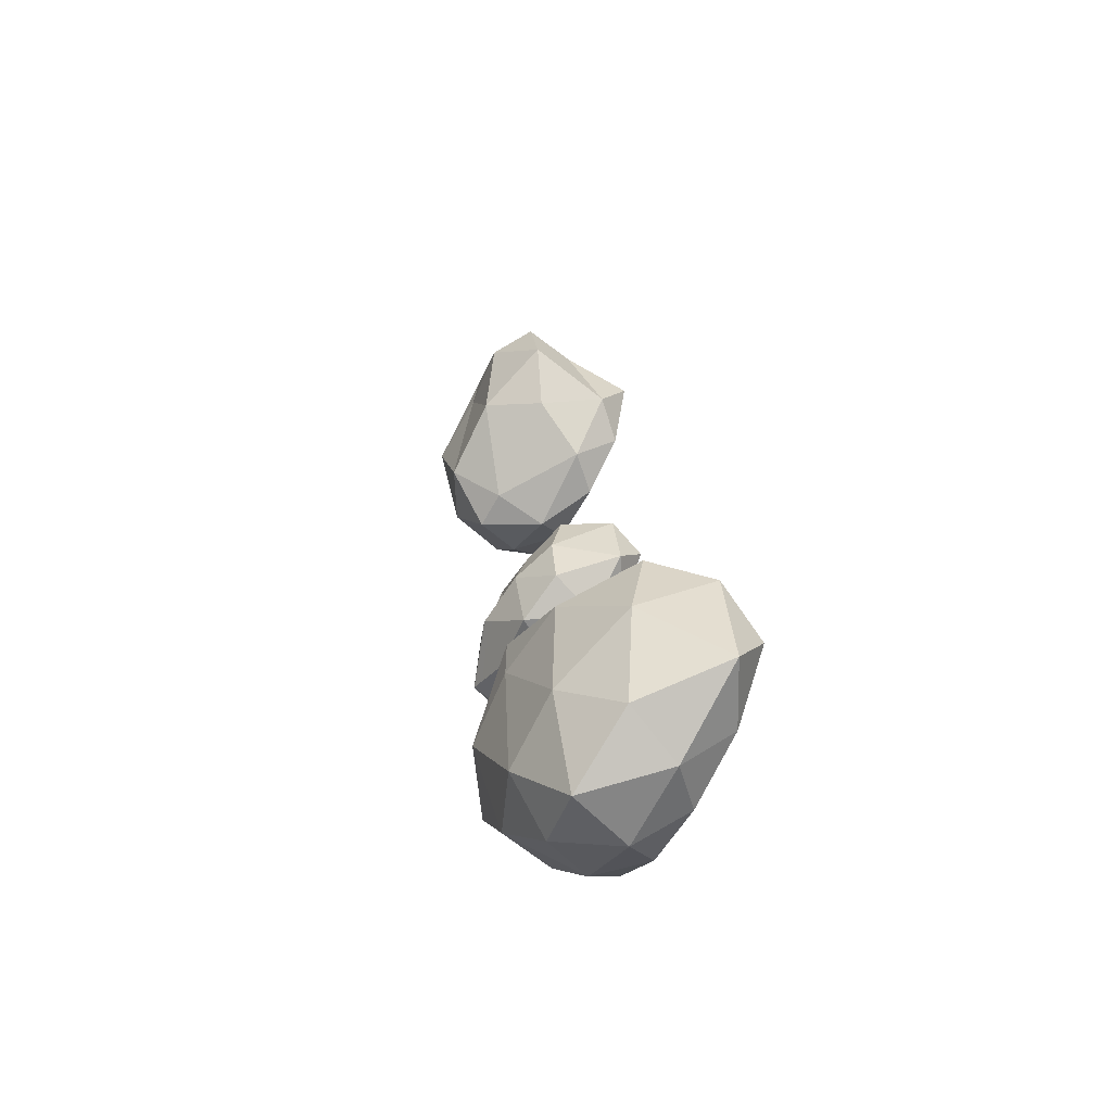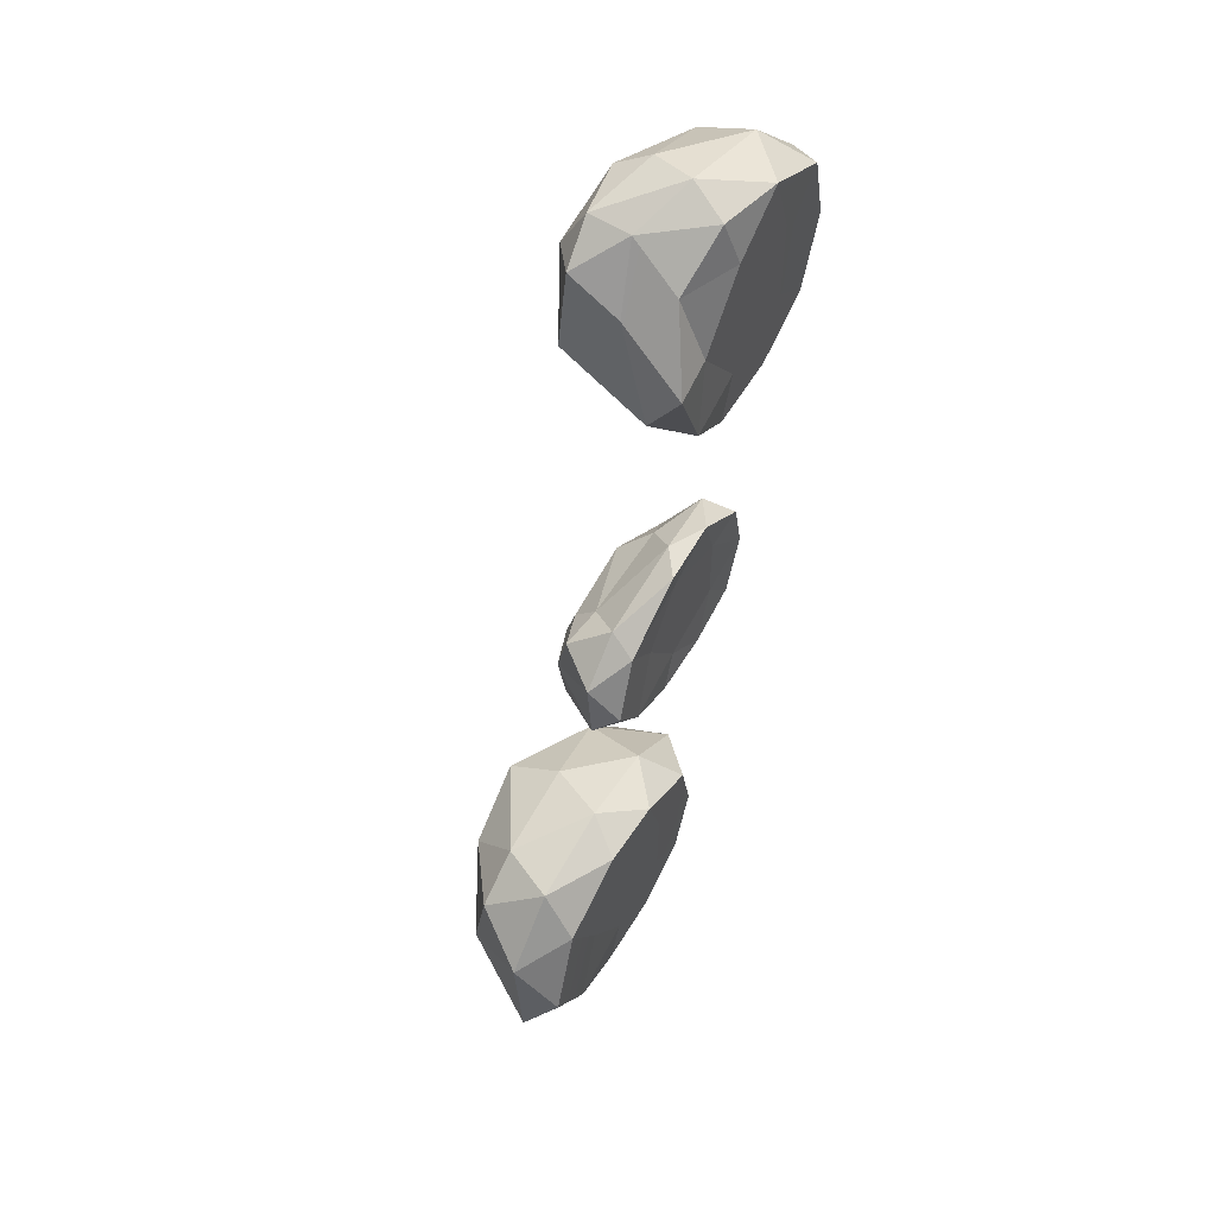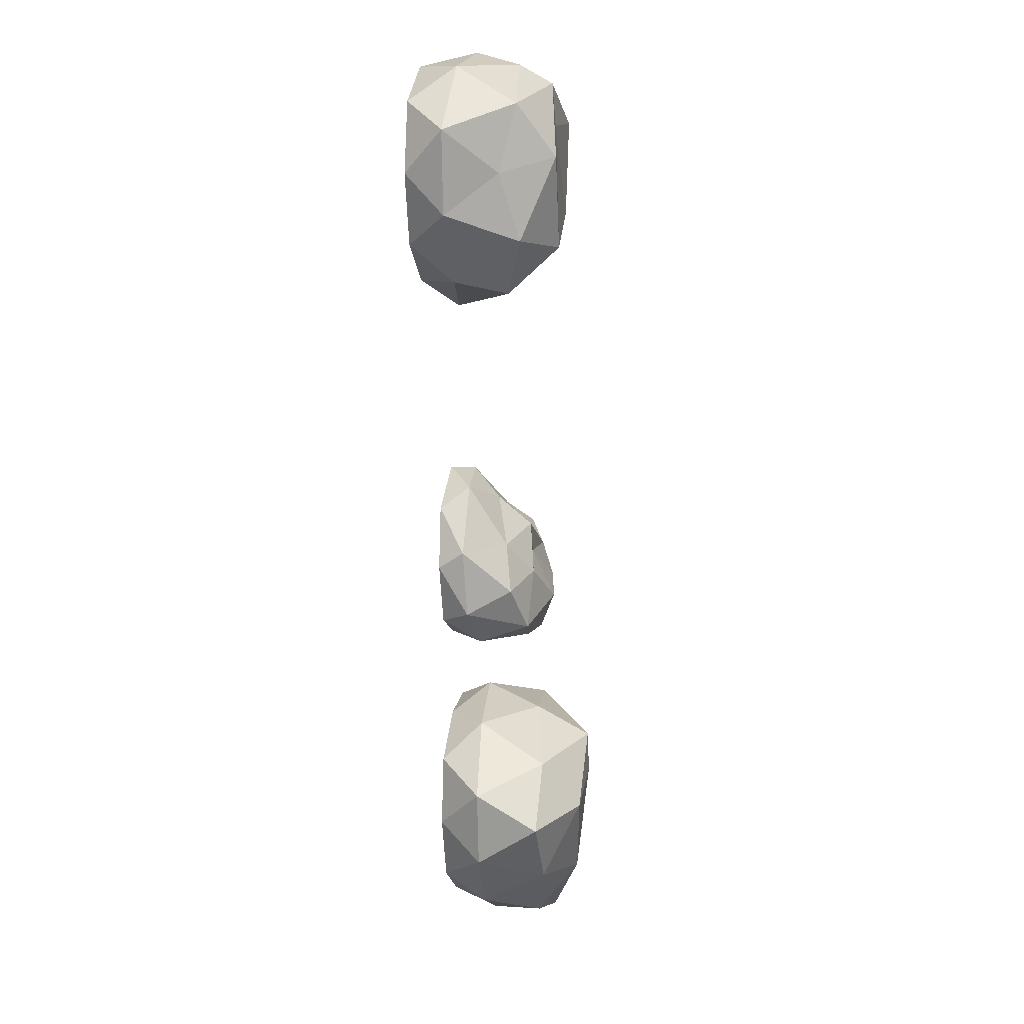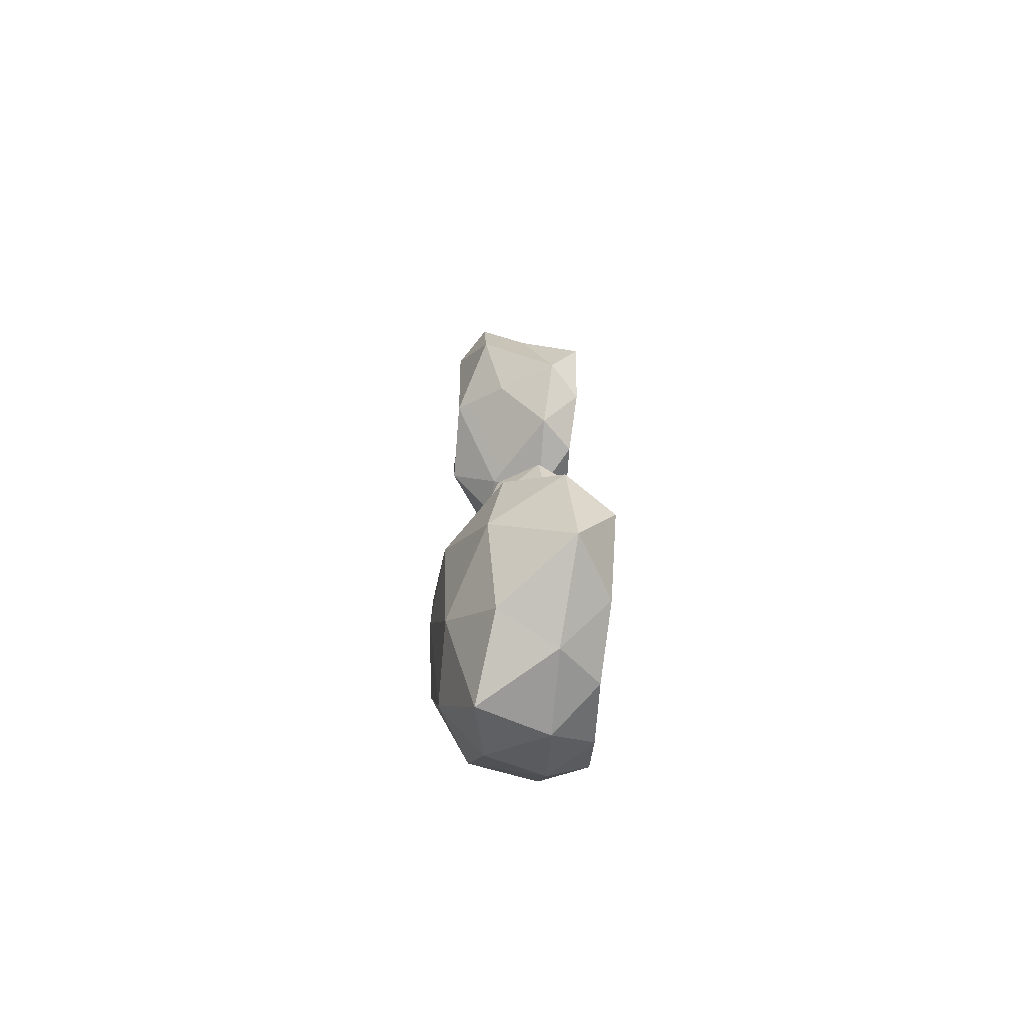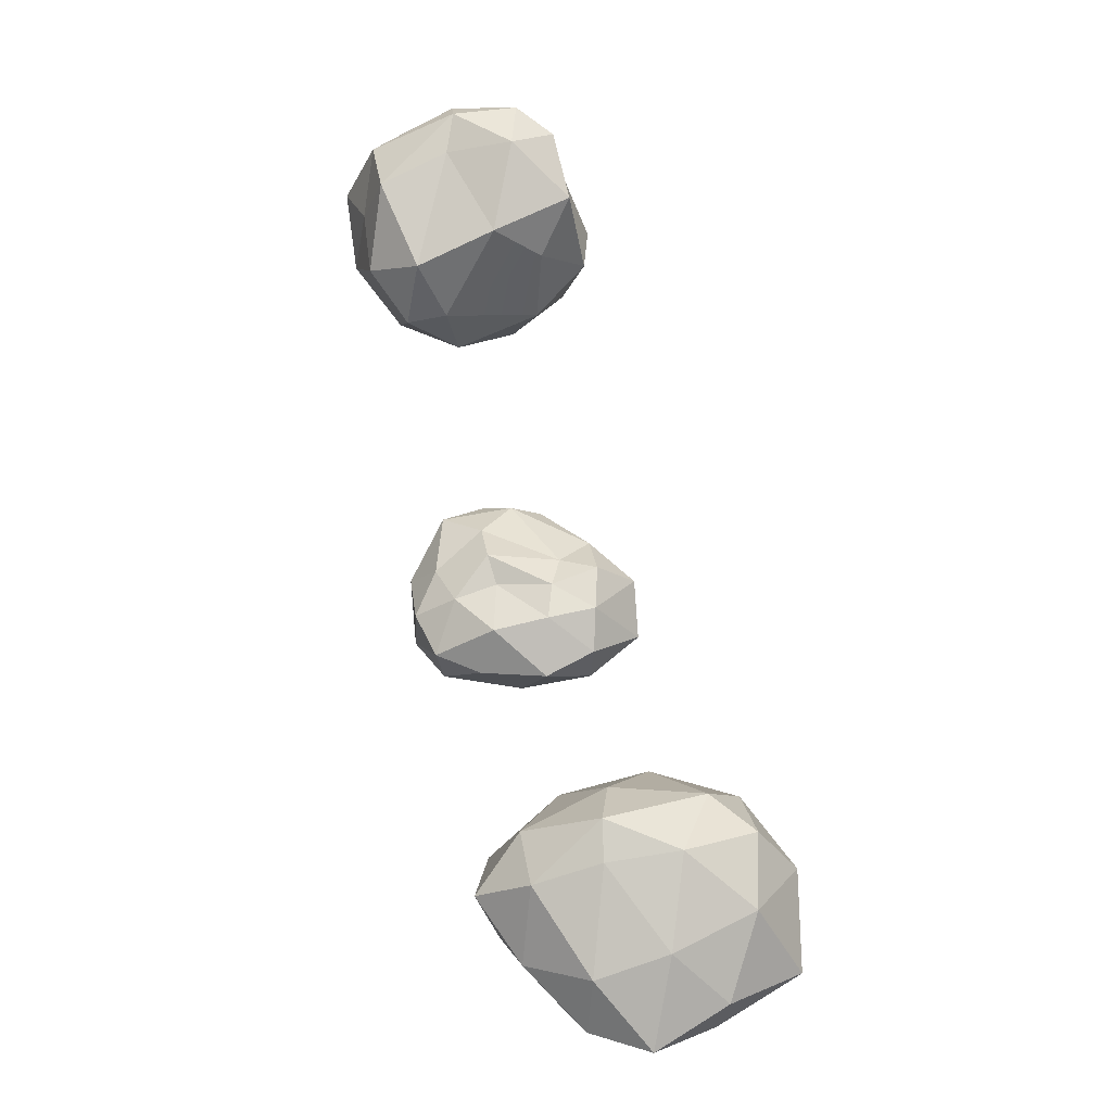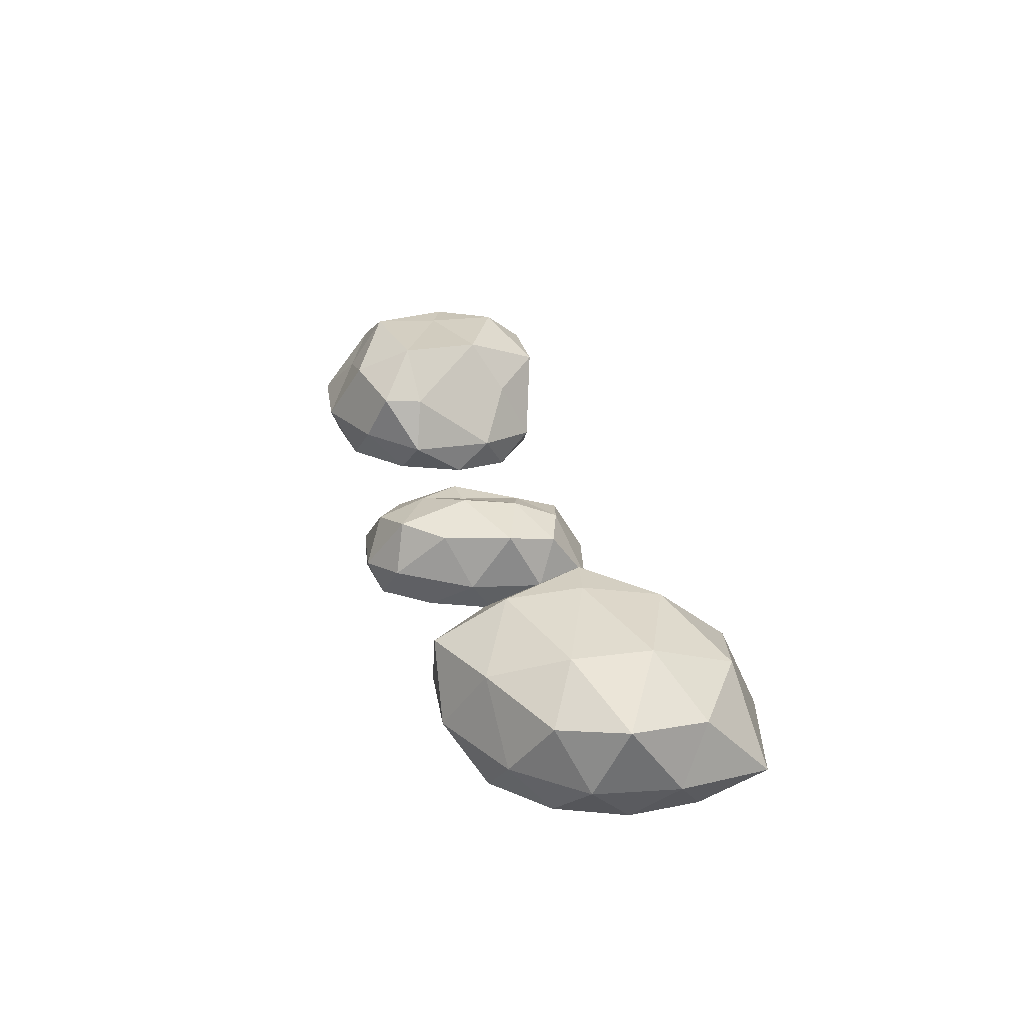
<metadata>
{"format":"obj","ext":"obj","renderer":"f3d","projection":"perspective","resolution":1024,"background":"white","views":[{"elev":-55.0,"azim":-116.4,"up":"+Z"},{"elev":55.1,"azim":-58.3,"up":"+Z"},{"elev":9.3,"azim":98.3,"up":"+Z"},{"elev":-58.3,"azim":-92.8,"up":"+Z"},{"elev":-8.6,"azim":-168.3,"up":"+Z"},{"elev":-62.9,"azim":177.8,"up":"+Z"}]}
</metadata>
<code>
o CaillouHiver2_Icosphere.007
v 2.108 0.03301 5.22
v 2.234 0.03315 5.31
v 2.06 0.03288 5.362
v 2.321 0.0216 5.356
v 2.358 0.02394 5.206
v 1.952 0.03297 5.215
v 2.06 0.0329 5.073
v 2.232 0.03301 5.129
v 2.365 0.08745 5.247
v 2.031 0.02404 5.425
v 2.183 0.026 5.446
v 2.099 0.07707 5.434
v 1.782 0.01201 5.161
v 1.859 0.02739 5.302
v 1.771 0.09447 5.23
v 2.013 0.02559 4.986
v 1.871 0.01639 5.054
v 1.885 0.09745 4.988
v 2.305 0.02463 5.055
v 2.171 0.02573 4.998
v 2.264 0.1168 4.992
v 2.279 0.09087 5.407
v 1.887 0.09856 5.331
v 1.764 0.07941 5.087
v 2.063 0.1002 4.959
v 2.348 0.09531 5.081
v 2.159 0.1517 5.365
v 2.271 0.1878 5.256
v 2.124 0.232 5.288
v 1.847 0.2004 5.253
v 1.948 0.1813 5.277
v 1.955 0.2432 5.207
v 1.854 0.2103 5.038
v 1.847 0.2257 5.147
v 1.958 0.2714 5.12
v 2.14 0.2283 4.988
v 1.969 0.241 4.976
v 2.093 0.2911 5.089
v 2.319 0.2055 5.14
v 2.254 0.2416 5.034
v 2.204 0.2502 5.175
v 2.1 0.2338 5.211
f 1 2 3
f 4 2 5
f 1 3 6
f 1 6 7
f 1 7 8
f 4 5 9
f 10 11 12
f 13 14 15
f 16 17 18
f 19 20 21
f 4 9 22
f 10 12 23
f 13 15 24
f 16 18 25
f 19 21 26
f 27 28 29
f 30 31 32
f 33 34 35
f 36 37 38
f 39 40 41
f 3 11 10
f 3 2 11
f 2 4 11
f 5 8 19
f 5 2 8
f 2 1 8
f 6 14 13
f 6 3 14
f 3 10 14
f 7 17 16
f 7 6 17
f 6 13 17
f 8 20 19
f 8 7 20
f 7 16 20
f 9 26 39
f 9 5 26
f 5 19 26
f 12 22 27
f 12 11 22
f 11 4 22
f 15 23 30
f 15 14 23
f 14 10 23
f 18 24 33
f 18 17 24
f 17 13 24
f 21 25 36
f 21 20 25
f 20 16 25
f 22 28 27
f 22 9 28
f 9 39 28
f 23 31 30
f 23 12 31
f 12 27 31
f 24 34 33
f 24 15 34
f 15 30 34
f 25 37 36
f 25 18 37
f 18 33 37
f 26 40 39
f 26 21 40
f 21 36 40
f 29 41 42
f 29 28 41
f 28 39 41
f 32 29 42
f 32 31 29
f 31 27 29
f 35 32 42
f 35 34 32
f 34 30 32
f 38 35 42
f 38 37 35
f 37 33 35
f 41 38 42
f 41 40 38
f 40 36 38
o CaillouHiver1_Icosphere.008
v 1.773 -0.02833 4.42
v 1.911 -0.02959 4.522
v 1.718 -0.03089 4.581
v 2.03 -0.02807 4.594
v 2.073 -0.02545 4.424
v 1.598 -0.02849 4.417
v 1.722 -0.02586 4.256
v 1.913 -0.02665 4.321
v 2.152 0.08725 4.529
v 1.679 -0.03269 4.695
v 1.855 -0.03232 4.684
v 1.742 0.05939 4.746
v 1.395 -0.04578 4.378
v 1.492 -0.0311 4.578
v 1.369 0.06516 4.501
v 1.687 -0.02414 4.142
v 1.52 -0.03979 4.224
v 1.575 0.07276 4.114
v 2.011 -0.02547 4.252
v 1.862 -0.02418 4.158
v 1.968 0.07835 4.161
v 1.972 0.07147 4.687
v 1.511 0.06013 4.68
v 1.363 0.04249 4.245
v 1.78 0.07949 4.073
v 2.122 0.08684 4.327
v 1.82 0.2141 4.701
v 2.033 0.2533 4.592
v 1.808 0.356 4.621
v 1.449 0.2025 4.59
v 1.572 0.2008 4.683
v 1.614 0.3315 4.545
v 1.522 0.2131 4.178
v 1.448 0.2367 4.402
v 1.646 0.3222 4.3
v 1.871 0.2245 4.106
v 1.703 0.2504 4.063
v 1.836 0.3304 4.235
v 2.149 0.2491 4.434
v 2.025 0.2565 4.267
v 1.983 0.3523 4.461
v 1.803 0.3595 4.514
f 43 44 45
f 46 44 47
f 43 45 48
f 43 48 49
f 43 49 50
f 46 47 51
f 52 53 54
f 55 56 57
f 58 59 60
f 61 62 63
f 46 51 64
f 52 54 65
f 55 57 66
f 58 60 67
f 61 63 68
f 69 70 71
f 72 73 74
f 75 76 77
f 78 79 80
f 81 82 83
f 45 53 52
f 45 44 53
f 44 46 53
f 47 50 61
f 47 44 50
f 44 43 50
f 48 56 55
f 48 45 56
f 45 52 56
f 49 59 58
f 49 48 59
f 48 55 59
f 50 62 61
f 50 49 62
f 49 58 62
f 51 68 81
f 51 47 68
f 47 61 68
f 54 64 69
f 54 53 64
f 53 46 64
f 57 65 72
f 57 56 65
f 56 52 65
f 60 66 75
f 60 59 66
f 59 55 66
f 63 67 78
f 63 62 67
f 62 58 67
f 64 70 69
f 64 51 70
f 51 81 70
f 65 73 72
f 65 54 73
f 54 69 73
f 66 76 75
f 66 57 76
f 57 72 76
f 67 79 78
f 67 60 79
f 60 75 79
f 68 82 81
f 68 63 82
f 63 78 82
f 71 83 84
f 71 70 83
f 70 81 83
f 74 71 84
f 74 73 71
f 73 69 71
f 77 74 84
f 77 76 74
f 76 72 74
f 80 77 84
f 80 79 77
f 79 75 77
f 83 80 84
f 83 82 80
f 82 78 80
o CaillouxHiver3_Icosphere.006
v 2.21 -0.02905 6.211
v 2.352 -0.02889 6.313
v 2.156 -0.02905 6.376
v 2.474 -0.02634 6.385
v 2.516 -0.02641 6.211
v 2.032 -0.02905 6.211
v 2.156 -0.02905 6.045
v 2.351 -0.02905 6.109
v 2.561 0.07319 6.314
v 2.143 0.004934 6.478
v 2.297 -0.02863 6.478
v 2.182 0.0991 6.519
v 1.916 -0.04342 6.202
v 2.018 0.02867 6.369
v 1.951 0.1216 6.313
v 2.119 -0.02905 5.929
v 1.987 -0.04588 6.03
v 2.036 0.05365 5.956
v 2.449 -0.02905 6.037
v 2.297 -0.02905 5.943
v 2.404 0.0752 5.943
v 2.411 0.08482 6.471
v 2.045 0.1537 6.454
v 1.911 0.03414 6.089
v 2.248 0.0602 5.878
v 2.532 0.07177 6.109
v 2.23 0.2158 6.486
v 2.439 0.2372 6.38
v 2.206 0.2965 6.44
v 1.951 0.2465 6.383
v 2.047 0.2586 6.458
v 2.044 0.3207 6.345
v 1.994 0.1874 6.077
v 1.909 0.2419 6.211
v 2.091 0.3187 6.112
v 2.348 0.2046 5.913
v 2.245 0.1995 5.928
v 2.29 0.3251 6.028
v 2.473 0.1981 6.212
v 2.44 0.2464 6.046
v 2.389 0.3287 6.252
v 2.22 0.3068 6.333
f 85 86 87
f 88 86 89
f 85 87 90
f 85 90 91
f 85 91 92
f 88 89 93
f 94 95 96
f 97 98 99
f 100 101 102
f 103 104 105
f 88 93 106
f 94 96 107
f 97 99 108
f 100 102 109
f 103 105 110
f 111 112 113
f 114 115 116
f 117 118 119
f 120 121 122
f 123 124 125
f 87 95 94
f 87 86 95
f 86 88 95
f 89 92 103
f 89 86 92
f 86 85 92
f 90 98 97
f 90 87 98
f 87 94 98
f 91 101 100
f 91 90 101
f 90 97 101
f 92 104 103
f 92 91 104
f 91 100 104
f 93 110 123
f 93 89 110
f 89 103 110
f 96 106 111
f 96 95 106
f 95 88 106
f 99 107 114
f 99 98 107
f 98 94 107
f 102 108 117
f 102 101 108
f 101 97 108
f 105 109 120
f 105 104 109
f 104 100 109
f 106 112 111
f 106 93 112
f 93 123 112
f 107 115 114
f 107 96 115
f 96 111 115
f 108 118 117
f 108 99 118
f 99 114 118
f 109 121 120
f 109 102 121
f 102 117 121
f 110 124 123
f 110 105 124
f 105 120 124
f 113 125 126
f 113 112 125
f 112 123 125
f 116 113 126
f 116 115 113
f 115 111 113
f 119 116 126
f 119 118 116
f 118 114 116
f 122 119 126
f 122 121 119
f 121 117 119
f 125 122 126
f 125 124 122
f 124 120 122

</code>
